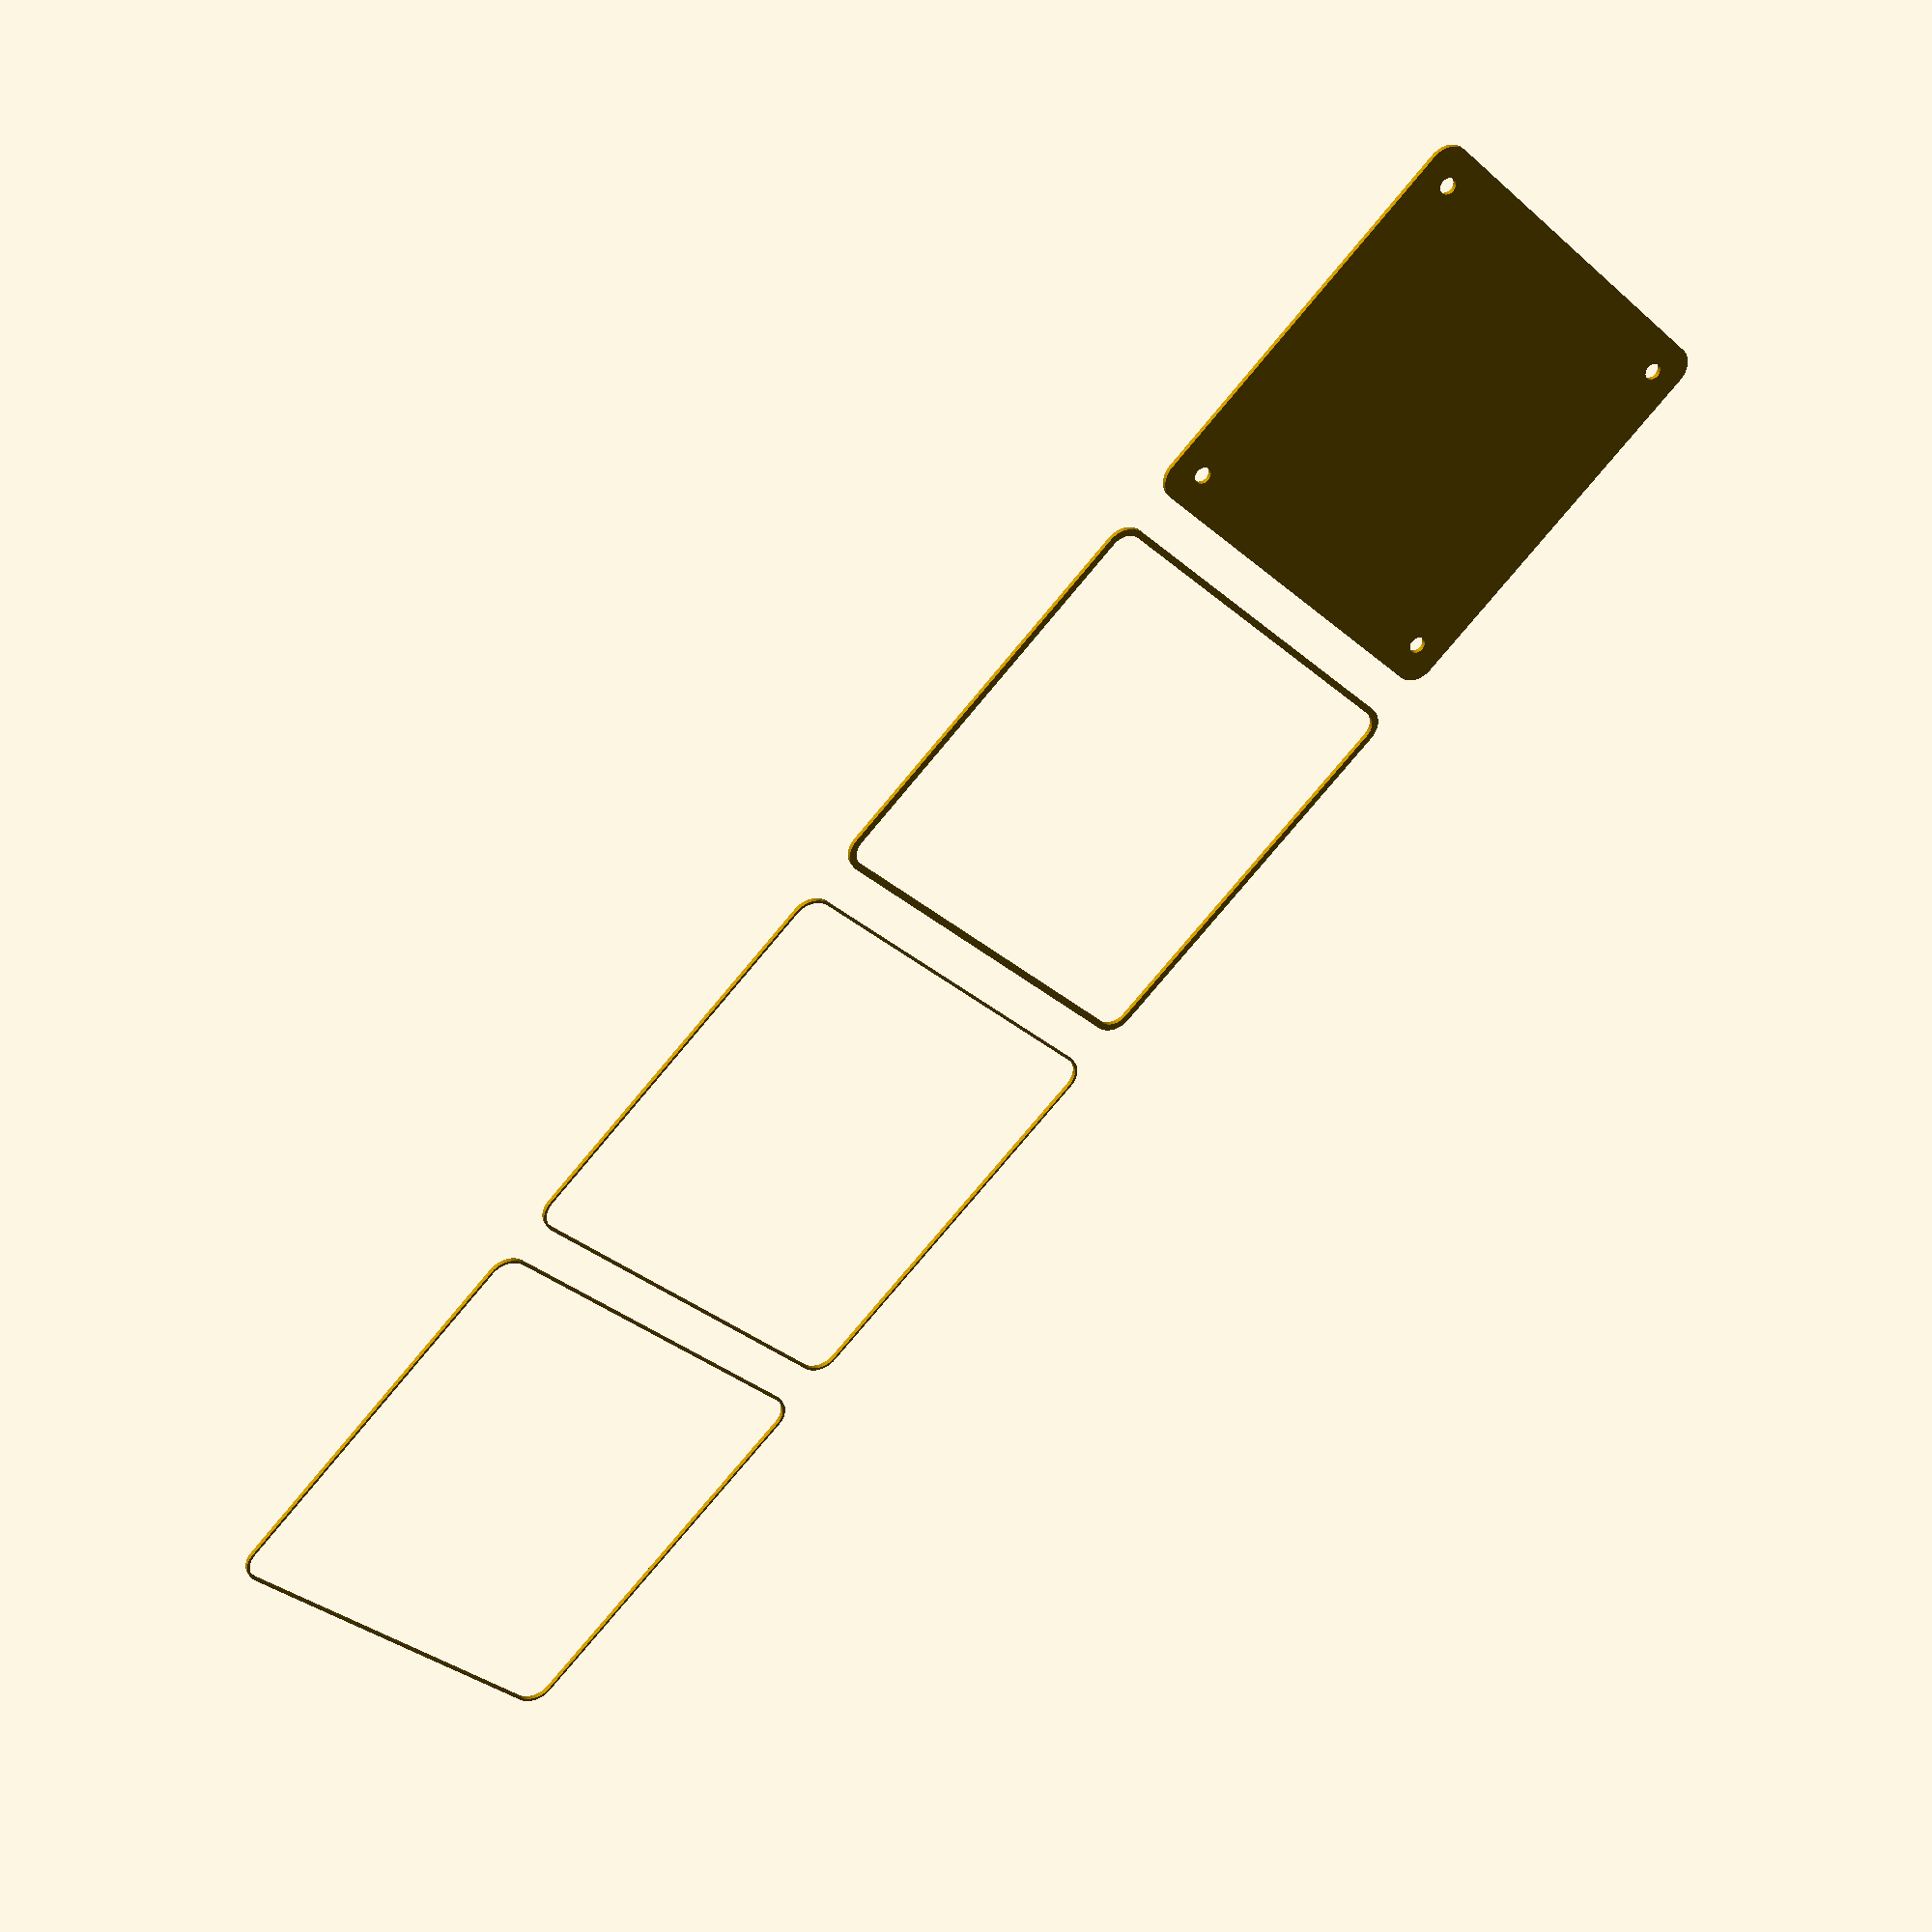
<openscad>
$fn = 50;


union() {
	translate(v = [0, 0, 0]) {
		projection() {
			intersection() {
				translate(v = [-500, -500, -9.0000000000]) {
					cube(size = [1000, 1000, 0.1000000000]);
				}
				difference() {
					union() {
						hull() {
							translate(v = [-40.0000000000, 40.0000000000, 0]) {
								cylinder(h = 21, r = 5);
							}
							translate(v = [40.0000000000, 40.0000000000, 0]) {
								cylinder(h = 21, r = 5);
							}
							translate(v = [-40.0000000000, -40.0000000000, 0]) {
								cylinder(h = 21, r = 5);
							}
							translate(v = [40.0000000000, -40.0000000000, 0]) {
								cylinder(h = 21, r = 5);
							}
						}
					}
					union() {
						translate(v = [-37.5000000000, -37.5000000000, 1]) {
							rotate(a = [0, 0, 0]) {
								difference() {
									union() {
										cylinder(h = 3, r = 2.9000000000);
										translate(v = [0, 0, -10.0000000000]) {
											cylinder(h = 10, r = 1.5000000000);
										}
										translate(v = [0, 0, -10.0000000000]) {
											cylinder(h = 10, r = 1.8000000000);
										}
										translate(v = [0, 0, -10.0000000000]) {
											cylinder(h = 10, r = 1.5000000000);
										}
									}
									union();
								}
							}
						}
						translate(v = [37.5000000000, -37.5000000000, 1]) {
							rotate(a = [0, 0, 0]) {
								difference() {
									union() {
										cylinder(h = 3, r = 2.9000000000);
										translate(v = [0, 0, -10.0000000000]) {
											cylinder(h = 10, r = 1.5000000000);
										}
										translate(v = [0, 0, -10.0000000000]) {
											cylinder(h = 10, r = 1.8000000000);
										}
										translate(v = [0, 0, -10.0000000000]) {
											cylinder(h = 10, r = 1.5000000000);
										}
									}
									union();
								}
							}
						}
						translate(v = [-37.5000000000, 37.5000000000, 1]) {
							rotate(a = [0, 0, 0]) {
								difference() {
									union() {
										cylinder(h = 3, r = 2.9000000000);
										translate(v = [0, 0, -10.0000000000]) {
											cylinder(h = 10, r = 1.5000000000);
										}
										translate(v = [0, 0, -10.0000000000]) {
											cylinder(h = 10, r = 1.8000000000);
										}
										translate(v = [0, 0, -10.0000000000]) {
											cylinder(h = 10, r = 1.5000000000);
										}
									}
									union();
								}
							}
						}
						translate(v = [37.5000000000, 37.5000000000, 1]) {
							rotate(a = [0, 0, 0]) {
								difference() {
									union() {
										cylinder(h = 3, r = 2.9000000000);
										translate(v = [0, 0, -10.0000000000]) {
											cylinder(h = 10, r = 1.5000000000);
										}
										translate(v = [0, 0, -10.0000000000]) {
											cylinder(h = 10, r = 1.8000000000);
										}
										translate(v = [0, 0, -10.0000000000]) {
											cylinder(h = 10, r = 1.5000000000);
										}
									}
									union();
								}
							}
						}
						translate(v = [0, 0, 1]) {
							hull() {
								union() {
									translate(v = [-39.7500000000, 39.7500000000, 4.7500000000]) {
										cylinder(h = 31.5000000000, r = 4.7500000000);
									}
									translate(v = [-39.7500000000, 39.7500000000, 4.7500000000]) {
										sphere(r = 4.7500000000);
									}
									translate(v = [-39.7500000000, 39.7500000000, 36.2500000000]) {
										sphere(r = 4.7500000000);
									}
								}
								union() {
									translate(v = [39.7500000000, 39.7500000000, 4.7500000000]) {
										cylinder(h = 31.5000000000, r = 4.7500000000);
									}
									translate(v = [39.7500000000, 39.7500000000, 4.7500000000]) {
										sphere(r = 4.7500000000);
									}
									translate(v = [39.7500000000, 39.7500000000, 36.2500000000]) {
										sphere(r = 4.7500000000);
									}
								}
								union() {
									translate(v = [-39.7500000000, -39.7500000000, 4.7500000000]) {
										cylinder(h = 31.5000000000, r = 4.7500000000);
									}
									translate(v = [-39.7500000000, -39.7500000000, 4.7500000000]) {
										sphere(r = 4.7500000000);
									}
									translate(v = [-39.7500000000, -39.7500000000, 36.2500000000]) {
										sphere(r = 4.7500000000);
									}
								}
								union() {
									translate(v = [39.7500000000, -39.7500000000, 4.7500000000]) {
										cylinder(h = 31.5000000000, r = 4.7500000000);
									}
									translate(v = [39.7500000000, -39.7500000000, 4.7500000000]) {
										sphere(r = 4.7500000000);
									}
									translate(v = [39.7500000000, -39.7500000000, 36.2500000000]) {
										sphere(r = 4.7500000000);
									}
								}
							}
						}
					}
				}
			}
		}
	}
	translate(v = [0, 99, 0]) {
		projection() {
			intersection() {
				translate(v = [-500, -500, -6.0000000000]) {
					cube(size = [1000, 1000, 0.1000000000]);
				}
				difference() {
					union() {
						hull() {
							translate(v = [-40.0000000000, 40.0000000000, 0]) {
								cylinder(h = 21, r = 5);
							}
							translate(v = [40.0000000000, 40.0000000000, 0]) {
								cylinder(h = 21, r = 5);
							}
							translate(v = [-40.0000000000, -40.0000000000, 0]) {
								cylinder(h = 21, r = 5);
							}
							translate(v = [40.0000000000, -40.0000000000, 0]) {
								cylinder(h = 21, r = 5);
							}
						}
					}
					union() {
						translate(v = [-37.5000000000, -37.5000000000, 1]) {
							rotate(a = [0, 0, 0]) {
								difference() {
									union() {
										cylinder(h = 3, r = 2.9000000000);
										translate(v = [0, 0, -10.0000000000]) {
											cylinder(h = 10, r = 1.5000000000);
										}
										translate(v = [0, 0, -10.0000000000]) {
											cylinder(h = 10, r = 1.8000000000);
										}
										translate(v = [0, 0, -10.0000000000]) {
											cylinder(h = 10, r = 1.5000000000);
										}
									}
									union();
								}
							}
						}
						translate(v = [37.5000000000, -37.5000000000, 1]) {
							rotate(a = [0, 0, 0]) {
								difference() {
									union() {
										cylinder(h = 3, r = 2.9000000000);
										translate(v = [0, 0, -10.0000000000]) {
											cylinder(h = 10, r = 1.5000000000);
										}
										translate(v = [0, 0, -10.0000000000]) {
											cylinder(h = 10, r = 1.8000000000);
										}
										translate(v = [0, 0, -10.0000000000]) {
											cylinder(h = 10, r = 1.5000000000);
										}
									}
									union();
								}
							}
						}
						translate(v = [-37.5000000000, 37.5000000000, 1]) {
							rotate(a = [0, 0, 0]) {
								difference() {
									union() {
										cylinder(h = 3, r = 2.9000000000);
										translate(v = [0, 0, -10.0000000000]) {
											cylinder(h = 10, r = 1.5000000000);
										}
										translate(v = [0, 0, -10.0000000000]) {
											cylinder(h = 10, r = 1.8000000000);
										}
										translate(v = [0, 0, -10.0000000000]) {
											cylinder(h = 10, r = 1.5000000000);
										}
									}
									union();
								}
							}
						}
						translate(v = [37.5000000000, 37.5000000000, 1]) {
							rotate(a = [0, 0, 0]) {
								difference() {
									union() {
										cylinder(h = 3, r = 2.9000000000);
										translate(v = [0, 0, -10.0000000000]) {
											cylinder(h = 10, r = 1.5000000000);
										}
										translate(v = [0, 0, -10.0000000000]) {
											cylinder(h = 10, r = 1.8000000000);
										}
										translate(v = [0, 0, -10.0000000000]) {
											cylinder(h = 10, r = 1.5000000000);
										}
									}
									union();
								}
							}
						}
						translate(v = [0, 0, 1]) {
							hull() {
								union() {
									translate(v = [-39.7500000000, 39.7500000000, 4.7500000000]) {
										cylinder(h = 31.5000000000, r = 4.7500000000);
									}
									translate(v = [-39.7500000000, 39.7500000000, 4.7500000000]) {
										sphere(r = 4.7500000000);
									}
									translate(v = [-39.7500000000, 39.7500000000, 36.2500000000]) {
										sphere(r = 4.7500000000);
									}
								}
								union() {
									translate(v = [39.7500000000, 39.7500000000, 4.7500000000]) {
										cylinder(h = 31.5000000000, r = 4.7500000000);
									}
									translate(v = [39.7500000000, 39.7500000000, 4.7500000000]) {
										sphere(r = 4.7500000000);
									}
									translate(v = [39.7500000000, 39.7500000000, 36.2500000000]) {
										sphere(r = 4.7500000000);
									}
								}
								union() {
									translate(v = [-39.7500000000, -39.7500000000, 4.7500000000]) {
										cylinder(h = 31.5000000000, r = 4.7500000000);
									}
									translate(v = [-39.7500000000, -39.7500000000, 4.7500000000]) {
										sphere(r = 4.7500000000);
									}
									translate(v = [-39.7500000000, -39.7500000000, 36.2500000000]) {
										sphere(r = 4.7500000000);
									}
								}
								union() {
									translate(v = [39.7500000000, -39.7500000000, 4.7500000000]) {
										cylinder(h = 31.5000000000, r = 4.7500000000);
									}
									translate(v = [39.7500000000, -39.7500000000, 4.7500000000]) {
										sphere(r = 4.7500000000);
									}
									translate(v = [39.7500000000, -39.7500000000, 36.2500000000]) {
										sphere(r = 4.7500000000);
									}
								}
							}
						}
					}
				}
			}
		}
	}
	translate(v = [0, 198, 0]) {
		projection() {
			intersection() {
				translate(v = [-500, -500, -3.0000000000]) {
					cube(size = [1000, 1000, 0.1000000000]);
				}
				difference() {
					union() {
						hull() {
							translate(v = [-40.0000000000, 40.0000000000, 0]) {
								cylinder(h = 21, r = 5);
							}
							translate(v = [40.0000000000, 40.0000000000, 0]) {
								cylinder(h = 21, r = 5);
							}
							translate(v = [-40.0000000000, -40.0000000000, 0]) {
								cylinder(h = 21, r = 5);
							}
							translate(v = [40.0000000000, -40.0000000000, 0]) {
								cylinder(h = 21, r = 5);
							}
						}
					}
					union() {
						translate(v = [-37.5000000000, -37.5000000000, 1]) {
							rotate(a = [0, 0, 0]) {
								difference() {
									union() {
										cylinder(h = 3, r = 2.9000000000);
										translate(v = [0, 0, -10.0000000000]) {
											cylinder(h = 10, r = 1.5000000000);
										}
										translate(v = [0, 0, -10.0000000000]) {
											cylinder(h = 10, r = 1.8000000000);
										}
										translate(v = [0, 0, -10.0000000000]) {
											cylinder(h = 10, r = 1.5000000000);
										}
									}
									union();
								}
							}
						}
						translate(v = [37.5000000000, -37.5000000000, 1]) {
							rotate(a = [0, 0, 0]) {
								difference() {
									union() {
										cylinder(h = 3, r = 2.9000000000);
										translate(v = [0, 0, -10.0000000000]) {
											cylinder(h = 10, r = 1.5000000000);
										}
										translate(v = [0, 0, -10.0000000000]) {
											cylinder(h = 10, r = 1.8000000000);
										}
										translate(v = [0, 0, -10.0000000000]) {
											cylinder(h = 10, r = 1.5000000000);
										}
									}
									union();
								}
							}
						}
						translate(v = [-37.5000000000, 37.5000000000, 1]) {
							rotate(a = [0, 0, 0]) {
								difference() {
									union() {
										cylinder(h = 3, r = 2.9000000000);
										translate(v = [0, 0, -10.0000000000]) {
											cylinder(h = 10, r = 1.5000000000);
										}
										translate(v = [0, 0, -10.0000000000]) {
											cylinder(h = 10, r = 1.8000000000);
										}
										translate(v = [0, 0, -10.0000000000]) {
											cylinder(h = 10, r = 1.5000000000);
										}
									}
									union();
								}
							}
						}
						translate(v = [37.5000000000, 37.5000000000, 1]) {
							rotate(a = [0, 0, 0]) {
								difference() {
									union() {
										cylinder(h = 3, r = 2.9000000000);
										translate(v = [0, 0, -10.0000000000]) {
											cylinder(h = 10, r = 1.5000000000);
										}
										translate(v = [0, 0, -10.0000000000]) {
											cylinder(h = 10, r = 1.8000000000);
										}
										translate(v = [0, 0, -10.0000000000]) {
											cylinder(h = 10, r = 1.5000000000);
										}
									}
									union();
								}
							}
						}
						translate(v = [0, 0, 1]) {
							hull() {
								union() {
									translate(v = [-39.7500000000, 39.7500000000, 4.7500000000]) {
										cylinder(h = 31.5000000000, r = 4.7500000000);
									}
									translate(v = [-39.7500000000, 39.7500000000, 4.7500000000]) {
										sphere(r = 4.7500000000);
									}
									translate(v = [-39.7500000000, 39.7500000000, 36.2500000000]) {
										sphere(r = 4.7500000000);
									}
								}
								union() {
									translate(v = [39.7500000000, 39.7500000000, 4.7500000000]) {
										cylinder(h = 31.5000000000, r = 4.7500000000);
									}
									translate(v = [39.7500000000, 39.7500000000, 4.7500000000]) {
										sphere(r = 4.7500000000);
									}
									translate(v = [39.7500000000, 39.7500000000, 36.2500000000]) {
										sphere(r = 4.7500000000);
									}
								}
								union() {
									translate(v = [-39.7500000000, -39.7500000000, 4.7500000000]) {
										cylinder(h = 31.5000000000, r = 4.7500000000);
									}
									translate(v = [-39.7500000000, -39.7500000000, 4.7500000000]) {
										sphere(r = 4.7500000000);
									}
									translate(v = [-39.7500000000, -39.7500000000, 36.2500000000]) {
										sphere(r = 4.7500000000);
									}
								}
								union() {
									translate(v = [39.7500000000, -39.7500000000, 4.7500000000]) {
										cylinder(h = 31.5000000000, r = 4.7500000000);
									}
									translate(v = [39.7500000000, -39.7500000000, 4.7500000000]) {
										sphere(r = 4.7500000000);
									}
									translate(v = [39.7500000000, -39.7500000000, 36.2500000000]) {
										sphere(r = 4.7500000000);
									}
								}
							}
						}
					}
				}
			}
		}
	}
	translate(v = [0, 297, 0]) {
		projection() {
			intersection() {
				translate(v = [-500, -500, 0.0000000000]) {
					cube(size = [1000, 1000, 0.1000000000]);
				}
				difference() {
					union() {
						hull() {
							translate(v = [-40.0000000000, 40.0000000000, 0]) {
								cylinder(h = 21, r = 5);
							}
							translate(v = [40.0000000000, 40.0000000000, 0]) {
								cylinder(h = 21, r = 5);
							}
							translate(v = [-40.0000000000, -40.0000000000, 0]) {
								cylinder(h = 21, r = 5);
							}
							translate(v = [40.0000000000, -40.0000000000, 0]) {
								cylinder(h = 21, r = 5);
							}
						}
					}
					union() {
						translate(v = [-37.5000000000, -37.5000000000, 1]) {
							rotate(a = [0, 0, 0]) {
								difference() {
									union() {
										cylinder(h = 3, r = 2.9000000000);
										translate(v = [0, 0, -10.0000000000]) {
											cylinder(h = 10, r = 1.5000000000);
										}
										translate(v = [0, 0, -10.0000000000]) {
											cylinder(h = 10, r = 1.8000000000);
										}
										translate(v = [0, 0, -10.0000000000]) {
											cylinder(h = 10, r = 1.5000000000);
										}
									}
									union();
								}
							}
						}
						translate(v = [37.5000000000, -37.5000000000, 1]) {
							rotate(a = [0, 0, 0]) {
								difference() {
									union() {
										cylinder(h = 3, r = 2.9000000000);
										translate(v = [0, 0, -10.0000000000]) {
											cylinder(h = 10, r = 1.5000000000);
										}
										translate(v = [0, 0, -10.0000000000]) {
											cylinder(h = 10, r = 1.8000000000);
										}
										translate(v = [0, 0, -10.0000000000]) {
											cylinder(h = 10, r = 1.5000000000);
										}
									}
									union();
								}
							}
						}
						translate(v = [-37.5000000000, 37.5000000000, 1]) {
							rotate(a = [0, 0, 0]) {
								difference() {
									union() {
										cylinder(h = 3, r = 2.9000000000);
										translate(v = [0, 0, -10.0000000000]) {
											cylinder(h = 10, r = 1.5000000000);
										}
										translate(v = [0, 0, -10.0000000000]) {
											cylinder(h = 10, r = 1.8000000000);
										}
										translate(v = [0, 0, -10.0000000000]) {
											cylinder(h = 10, r = 1.5000000000);
										}
									}
									union();
								}
							}
						}
						translate(v = [37.5000000000, 37.5000000000, 1]) {
							rotate(a = [0, 0, 0]) {
								difference() {
									union() {
										cylinder(h = 3, r = 2.9000000000);
										translate(v = [0, 0, -10.0000000000]) {
											cylinder(h = 10, r = 1.5000000000);
										}
										translate(v = [0, 0, -10.0000000000]) {
											cylinder(h = 10, r = 1.8000000000);
										}
										translate(v = [0, 0, -10.0000000000]) {
											cylinder(h = 10, r = 1.5000000000);
										}
									}
									union();
								}
							}
						}
						translate(v = [0, 0, 1]) {
							hull() {
								union() {
									translate(v = [-39.7500000000, 39.7500000000, 4.7500000000]) {
										cylinder(h = 31.5000000000, r = 4.7500000000);
									}
									translate(v = [-39.7500000000, 39.7500000000, 4.7500000000]) {
										sphere(r = 4.7500000000);
									}
									translate(v = [-39.7500000000, 39.7500000000, 36.2500000000]) {
										sphere(r = 4.7500000000);
									}
								}
								union() {
									translate(v = [39.7500000000, 39.7500000000, 4.7500000000]) {
										cylinder(h = 31.5000000000, r = 4.7500000000);
									}
									translate(v = [39.7500000000, 39.7500000000, 4.7500000000]) {
										sphere(r = 4.7500000000);
									}
									translate(v = [39.7500000000, 39.7500000000, 36.2500000000]) {
										sphere(r = 4.7500000000);
									}
								}
								union() {
									translate(v = [-39.7500000000, -39.7500000000, 4.7500000000]) {
										cylinder(h = 31.5000000000, r = 4.7500000000);
									}
									translate(v = [-39.7500000000, -39.7500000000, 4.7500000000]) {
										sphere(r = 4.7500000000);
									}
									translate(v = [-39.7500000000, -39.7500000000, 36.2500000000]) {
										sphere(r = 4.7500000000);
									}
								}
								union() {
									translate(v = [39.7500000000, -39.7500000000, 4.7500000000]) {
										cylinder(h = 31.5000000000, r = 4.7500000000);
									}
									translate(v = [39.7500000000, -39.7500000000, 4.7500000000]) {
										sphere(r = 4.7500000000);
									}
									translate(v = [39.7500000000, -39.7500000000, 36.2500000000]) {
										sphere(r = 4.7500000000);
									}
								}
							}
						}
					}
				}
			}
		}
	}
	translate(v = [0, 396, 0]) {
		projection() {
			intersection() {
				translate(v = [-500, -500, 3.0000000000]) {
					cube(size = [1000, 1000, 0.1000000000]);
				}
				difference() {
					union() {
						hull() {
							translate(v = [-40.0000000000, 40.0000000000, 0]) {
								cylinder(h = 21, r = 5);
							}
							translate(v = [40.0000000000, 40.0000000000, 0]) {
								cylinder(h = 21, r = 5);
							}
							translate(v = [-40.0000000000, -40.0000000000, 0]) {
								cylinder(h = 21, r = 5);
							}
							translate(v = [40.0000000000, -40.0000000000, 0]) {
								cylinder(h = 21, r = 5);
							}
						}
					}
					union() {
						translate(v = [-37.5000000000, -37.5000000000, 1]) {
							rotate(a = [0, 0, 0]) {
								difference() {
									union() {
										cylinder(h = 3, r = 2.9000000000);
										translate(v = [0, 0, -10.0000000000]) {
											cylinder(h = 10, r = 1.5000000000);
										}
										translate(v = [0, 0, -10.0000000000]) {
											cylinder(h = 10, r = 1.8000000000);
										}
										translate(v = [0, 0, -10.0000000000]) {
											cylinder(h = 10, r = 1.5000000000);
										}
									}
									union();
								}
							}
						}
						translate(v = [37.5000000000, -37.5000000000, 1]) {
							rotate(a = [0, 0, 0]) {
								difference() {
									union() {
										cylinder(h = 3, r = 2.9000000000);
										translate(v = [0, 0, -10.0000000000]) {
											cylinder(h = 10, r = 1.5000000000);
										}
										translate(v = [0, 0, -10.0000000000]) {
											cylinder(h = 10, r = 1.8000000000);
										}
										translate(v = [0, 0, -10.0000000000]) {
											cylinder(h = 10, r = 1.5000000000);
										}
									}
									union();
								}
							}
						}
						translate(v = [-37.5000000000, 37.5000000000, 1]) {
							rotate(a = [0, 0, 0]) {
								difference() {
									union() {
										cylinder(h = 3, r = 2.9000000000);
										translate(v = [0, 0, -10.0000000000]) {
											cylinder(h = 10, r = 1.5000000000);
										}
										translate(v = [0, 0, -10.0000000000]) {
											cylinder(h = 10, r = 1.8000000000);
										}
										translate(v = [0, 0, -10.0000000000]) {
											cylinder(h = 10, r = 1.5000000000);
										}
									}
									union();
								}
							}
						}
						translate(v = [37.5000000000, 37.5000000000, 1]) {
							rotate(a = [0, 0, 0]) {
								difference() {
									union() {
										cylinder(h = 3, r = 2.9000000000);
										translate(v = [0, 0, -10.0000000000]) {
											cylinder(h = 10, r = 1.5000000000);
										}
										translate(v = [0, 0, -10.0000000000]) {
											cylinder(h = 10, r = 1.8000000000);
										}
										translate(v = [0, 0, -10.0000000000]) {
											cylinder(h = 10, r = 1.5000000000);
										}
									}
									union();
								}
							}
						}
						translate(v = [0, 0, 1]) {
							hull() {
								union() {
									translate(v = [-39.7500000000, 39.7500000000, 4.7500000000]) {
										cylinder(h = 31.5000000000, r = 4.7500000000);
									}
									translate(v = [-39.7500000000, 39.7500000000, 4.7500000000]) {
										sphere(r = 4.7500000000);
									}
									translate(v = [-39.7500000000, 39.7500000000, 36.2500000000]) {
										sphere(r = 4.7500000000);
									}
								}
								union() {
									translate(v = [39.7500000000, 39.7500000000, 4.7500000000]) {
										cylinder(h = 31.5000000000, r = 4.7500000000);
									}
									translate(v = [39.7500000000, 39.7500000000, 4.7500000000]) {
										sphere(r = 4.7500000000);
									}
									translate(v = [39.7500000000, 39.7500000000, 36.2500000000]) {
										sphere(r = 4.7500000000);
									}
								}
								union() {
									translate(v = [-39.7500000000, -39.7500000000, 4.7500000000]) {
										cylinder(h = 31.5000000000, r = 4.7500000000);
									}
									translate(v = [-39.7500000000, -39.7500000000, 4.7500000000]) {
										sphere(r = 4.7500000000);
									}
									translate(v = [-39.7500000000, -39.7500000000, 36.2500000000]) {
										sphere(r = 4.7500000000);
									}
								}
								union() {
									translate(v = [39.7500000000, -39.7500000000, 4.7500000000]) {
										cylinder(h = 31.5000000000, r = 4.7500000000);
									}
									translate(v = [39.7500000000, -39.7500000000, 4.7500000000]) {
										sphere(r = 4.7500000000);
									}
									translate(v = [39.7500000000, -39.7500000000, 36.2500000000]) {
										sphere(r = 4.7500000000);
									}
								}
							}
						}
					}
				}
			}
		}
	}
	translate(v = [0, 495, 0]) {
		projection() {
			intersection() {
				translate(v = [-500, -500, 6.0000000000]) {
					cube(size = [1000, 1000, 0.1000000000]);
				}
				difference() {
					union() {
						hull() {
							translate(v = [-40.0000000000, 40.0000000000, 0]) {
								cylinder(h = 21, r = 5);
							}
							translate(v = [40.0000000000, 40.0000000000, 0]) {
								cylinder(h = 21, r = 5);
							}
							translate(v = [-40.0000000000, -40.0000000000, 0]) {
								cylinder(h = 21, r = 5);
							}
							translate(v = [40.0000000000, -40.0000000000, 0]) {
								cylinder(h = 21, r = 5);
							}
						}
					}
					union() {
						translate(v = [-37.5000000000, -37.5000000000, 1]) {
							rotate(a = [0, 0, 0]) {
								difference() {
									union() {
										cylinder(h = 3, r = 2.9000000000);
										translate(v = [0, 0, -10.0000000000]) {
											cylinder(h = 10, r = 1.5000000000);
										}
										translate(v = [0, 0, -10.0000000000]) {
											cylinder(h = 10, r = 1.8000000000);
										}
										translate(v = [0, 0, -10.0000000000]) {
											cylinder(h = 10, r = 1.5000000000);
										}
									}
									union();
								}
							}
						}
						translate(v = [37.5000000000, -37.5000000000, 1]) {
							rotate(a = [0, 0, 0]) {
								difference() {
									union() {
										cylinder(h = 3, r = 2.9000000000);
										translate(v = [0, 0, -10.0000000000]) {
											cylinder(h = 10, r = 1.5000000000);
										}
										translate(v = [0, 0, -10.0000000000]) {
											cylinder(h = 10, r = 1.8000000000);
										}
										translate(v = [0, 0, -10.0000000000]) {
											cylinder(h = 10, r = 1.5000000000);
										}
									}
									union();
								}
							}
						}
						translate(v = [-37.5000000000, 37.5000000000, 1]) {
							rotate(a = [0, 0, 0]) {
								difference() {
									union() {
										cylinder(h = 3, r = 2.9000000000);
										translate(v = [0, 0, -10.0000000000]) {
											cylinder(h = 10, r = 1.5000000000);
										}
										translate(v = [0, 0, -10.0000000000]) {
											cylinder(h = 10, r = 1.8000000000);
										}
										translate(v = [0, 0, -10.0000000000]) {
											cylinder(h = 10, r = 1.5000000000);
										}
									}
									union();
								}
							}
						}
						translate(v = [37.5000000000, 37.5000000000, 1]) {
							rotate(a = [0, 0, 0]) {
								difference() {
									union() {
										cylinder(h = 3, r = 2.9000000000);
										translate(v = [0, 0, -10.0000000000]) {
											cylinder(h = 10, r = 1.5000000000);
										}
										translate(v = [0, 0, -10.0000000000]) {
											cylinder(h = 10, r = 1.8000000000);
										}
										translate(v = [0, 0, -10.0000000000]) {
											cylinder(h = 10, r = 1.5000000000);
										}
									}
									union();
								}
							}
						}
						translate(v = [0, 0, 1]) {
							hull() {
								union() {
									translate(v = [-39.7500000000, 39.7500000000, 4.7500000000]) {
										cylinder(h = 31.5000000000, r = 4.7500000000);
									}
									translate(v = [-39.7500000000, 39.7500000000, 4.7500000000]) {
										sphere(r = 4.7500000000);
									}
									translate(v = [-39.7500000000, 39.7500000000, 36.2500000000]) {
										sphere(r = 4.7500000000);
									}
								}
								union() {
									translate(v = [39.7500000000, 39.7500000000, 4.7500000000]) {
										cylinder(h = 31.5000000000, r = 4.7500000000);
									}
									translate(v = [39.7500000000, 39.7500000000, 4.7500000000]) {
										sphere(r = 4.7500000000);
									}
									translate(v = [39.7500000000, 39.7500000000, 36.2500000000]) {
										sphere(r = 4.7500000000);
									}
								}
								union() {
									translate(v = [-39.7500000000, -39.7500000000, 4.7500000000]) {
										cylinder(h = 31.5000000000, r = 4.7500000000);
									}
									translate(v = [-39.7500000000, -39.7500000000, 4.7500000000]) {
										sphere(r = 4.7500000000);
									}
									translate(v = [-39.7500000000, -39.7500000000, 36.2500000000]) {
										sphere(r = 4.7500000000);
									}
								}
								union() {
									translate(v = [39.7500000000, -39.7500000000, 4.7500000000]) {
										cylinder(h = 31.5000000000, r = 4.7500000000);
									}
									translate(v = [39.7500000000, -39.7500000000, 4.7500000000]) {
										sphere(r = 4.7500000000);
									}
									translate(v = [39.7500000000, -39.7500000000, 36.2500000000]) {
										sphere(r = 4.7500000000);
									}
								}
							}
						}
					}
				}
			}
		}
	}
	translate(v = [0, 594, 0]) {
		projection() {
			intersection() {
				translate(v = [-500, -500, 9.0000000000]) {
					cube(size = [1000, 1000, 0.1000000000]);
				}
				difference() {
					union() {
						hull() {
							translate(v = [-40.0000000000, 40.0000000000, 0]) {
								cylinder(h = 21, r = 5);
							}
							translate(v = [40.0000000000, 40.0000000000, 0]) {
								cylinder(h = 21, r = 5);
							}
							translate(v = [-40.0000000000, -40.0000000000, 0]) {
								cylinder(h = 21, r = 5);
							}
							translate(v = [40.0000000000, -40.0000000000, 0]) {
								cylinder(h = 21, r = 5);
							}
						}
					}
					union() {
						translate(v = [-37.5000000000, -37.5000000000, 1]) {
							rotate(a = [0, 0, 0]) {
								difference() {
									union() {
										cylinder(h = 3, r = 2.9000000000);
										translate(v = [0, 0, -10.0000000000]) {
											cylinder(h = 10, r = 1.5000000000);
										}
										translate(v = [0, 0, -10.0000000000]) {
											cylinder(h = 10, r = 1.8000000000);
										}
										translate(v = [0, 0, -10.0000000000]) {
											cylinder(h = 10, r = 1.5000000000);
										}
									}
									union();
								}
							}
						}
						translate(v = [37.5000000000, -37.5000000000, 1]) {
							rotate(a = [0, 0, 0]) {
								difference() {
									union() {
										cylinder(h = 3, r = 2.9000000000);
										translate(v = [0, 0, -10.0000000000]) {
											cylinder(h = 10, r = 1.5000000000);
										}
										translate(v = [0, 0, -10.0000000000]) {
											cylinder(h = 10, r = 1.8000000000);
										}
										translate(v = [0, 0, -10.0000000000]) {
											cylinder(h = 10, r = 1.5000000000);
										}
									}
									union();
								}
							}
						}
						translate(v = [-37.5000000000, 37.5000000000, 1]) {
							rotate(a = [0, 0, 0]) {
								difference() {
									union() {
										cylinder(h = 3, r = 2.9000000000);
										translate(v = [0, 0, -10.0000000000]) {
											cylinder(h = 10, r = 1.5000000000);
										}
										translate(v = [0, 0, -10.0000000000]) {
											cylinder(h = 10, r = 1.8000000000);
										}
										translate(v = [0, 0, -10.0000000000]) {
											cylinder(h = 10, r = 1.5000000000);
										}
									}
									union();
								}
							}
						}
						translate(v = [37.5000000000, 37.5000000000, 1]) {
							rotate(a = [0, 0, 0]) {
								difference() {
									union() {
										cylinder(h = 3, r = 2.9000000000);
										translate(v = [0, 0, -10.0000000000]) {
											cylinder(h = 10, r = 1.5000000000);
										}
										translate(v = [0, 0, -10.0000000000]) {
											cylinder(h = 10, r = 1.8000000000);
										}
										translate(v = [0, 0, -10.0000000000]) {
											cylinder(h = 10, r = 1.5000000000);
										}
									}
									union();
								}
							}
						}
						translate(v = [0, 0, 1]) {
							hull() {
								union() {
									translate(v = [-39.7500000000, 39.7500000000, 4.7500000000]) {
										cylinder(h = 31.5000000000, r = 4.7500000000);
									}
									translate(v = [-39.7500000000, 39.7500000000, 4.7500000000]) {
										sphere(r = 4.7500000000);
									}
									translate(v = [-39.7500000000, 39.7500000000, 36.2500000000]) {
										sphere(r = 4.7500000000);
									}
								}
								union() {
									translate(v = [39.7500000000, 39.7500000000, 4.7500000000]) {
										cylinder(h = 31.5000000000, r = 4.7500000000);
									}
									translate(v = [39.7500000000, 39.7500000000, 4.7500000000]) {
										sphere(r = 4.7500000000);
									}
									translate(v = [39.7500000000, 39.7500000000, 36.2500000000]) {
										sphere(r = 4.7500000000);
									}
								}
								union() {
									translate(v = [-39.7500000000, -39.7500000000, 4.7500000000]) {
										cylinder(h = 31.5000000000, r = 4.7500000000);
									}
									translate(v = [-39.7500000000, -39.7500000000, 4.7500000000]) {
										sphere(r = 4.7500000000);
									}
									translate(v = [-39.7500000000, -39.7500000000, 36.2500000000]) {
										sphere(r = 4.7500000000);
									}
								}
								union() {
									translate(v = [39.7500000000, -39.7500000000, 4.7500000000]) {
										cylinder(h = 31.5000000000, r = 4.7500000000);
									}
									translate(v = [39.7500000000, -39.7500000000, 4.7500000000]) {
										sphere(r = 4.7500000000);
									}
									translate(v = [39.7500000000, -39.7500000000, 36.2500000000]) {
										sphere(r = 4.7500000000);
									}
								}
							}
						}
					}
				}
			}
		}
	}
}
</openscad>
<views>
elev=325.2 azim=225.3 roll=334.6 proj=p view=wireframe
</views>
